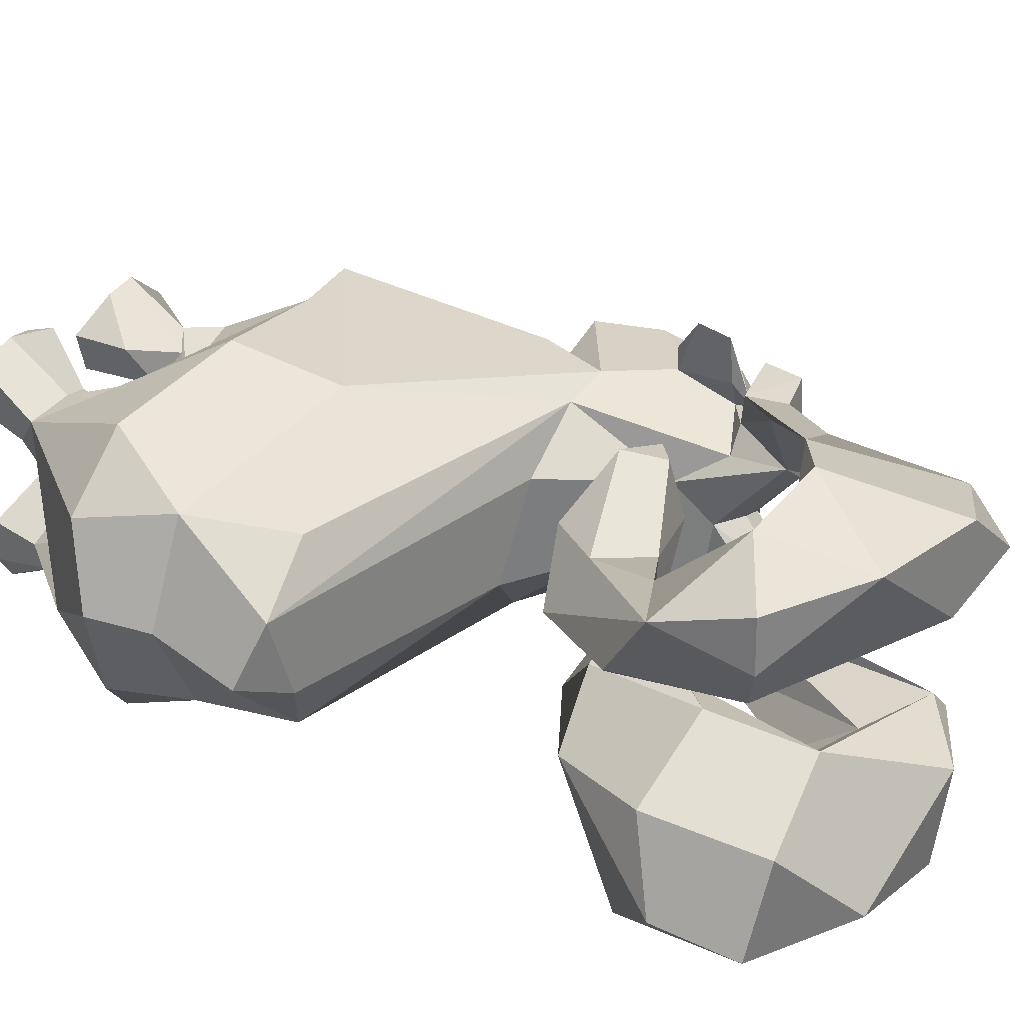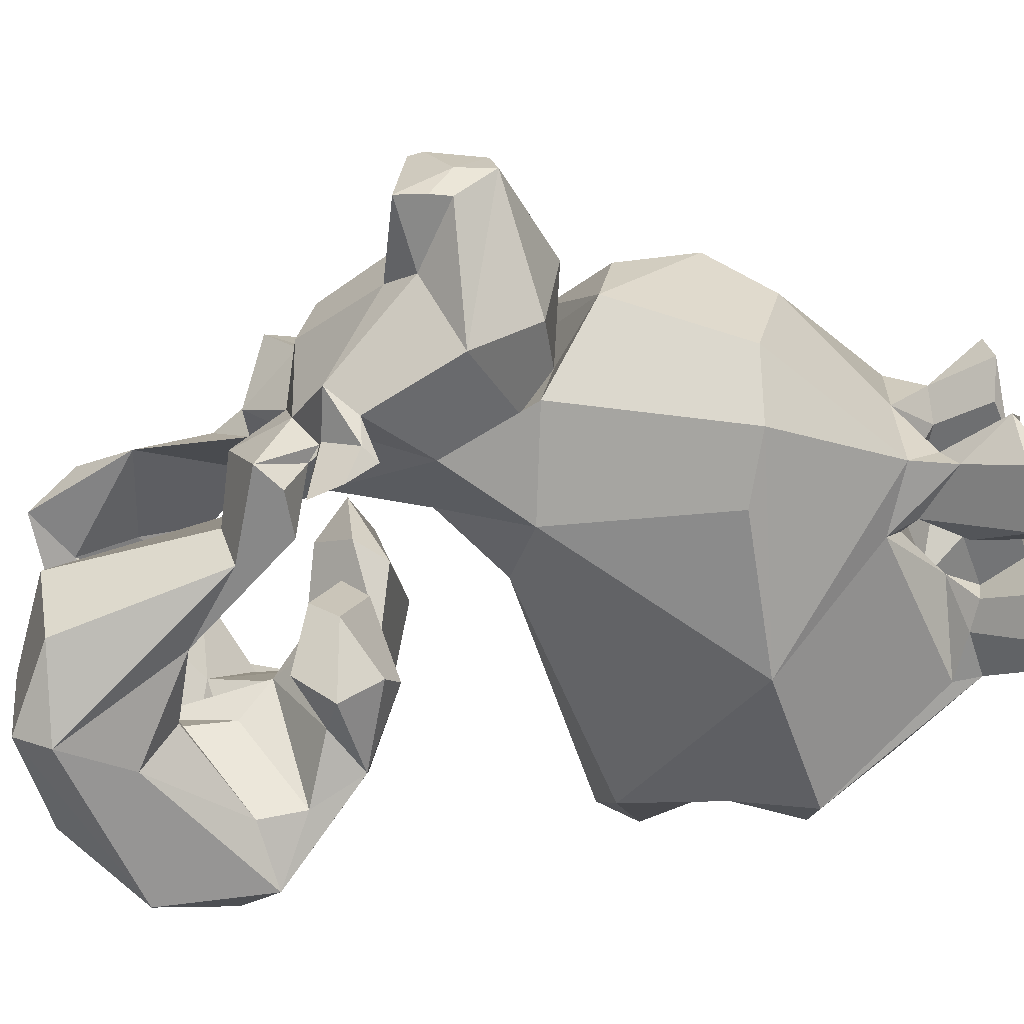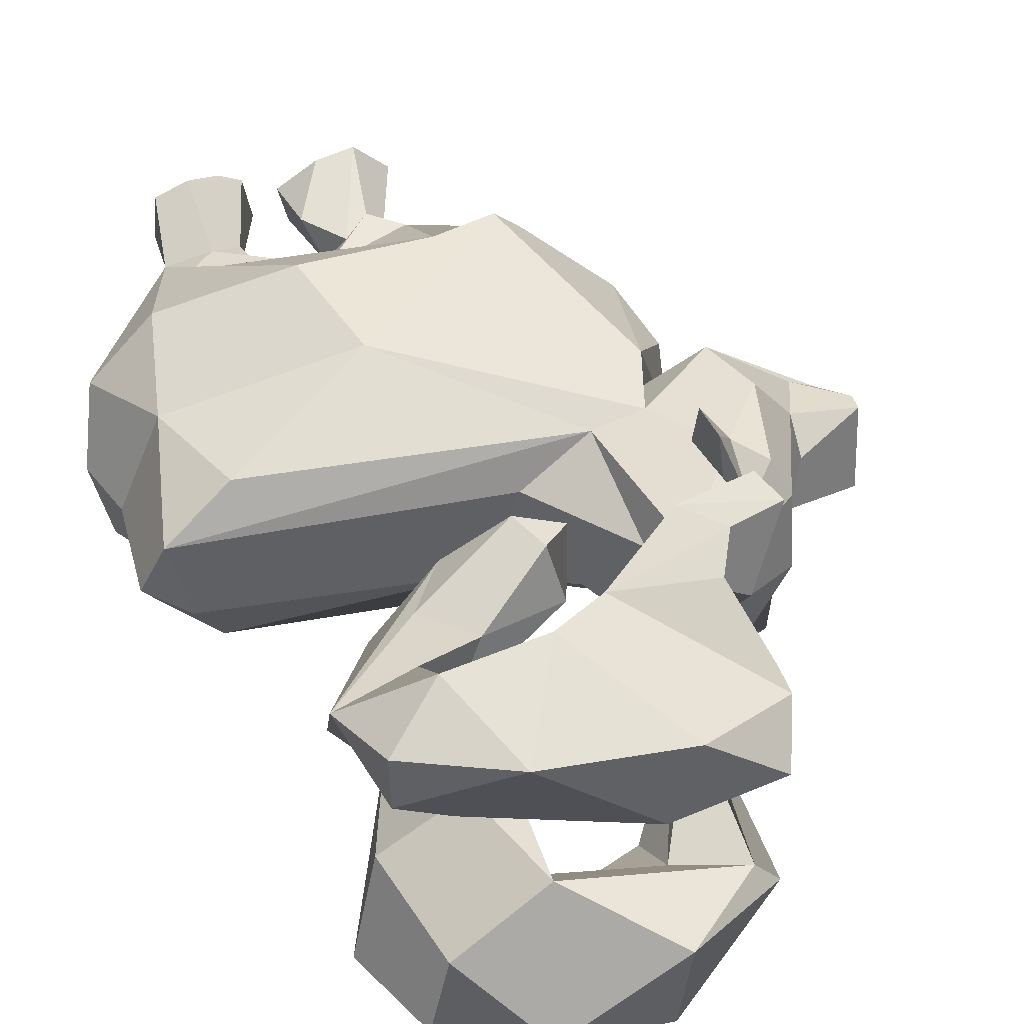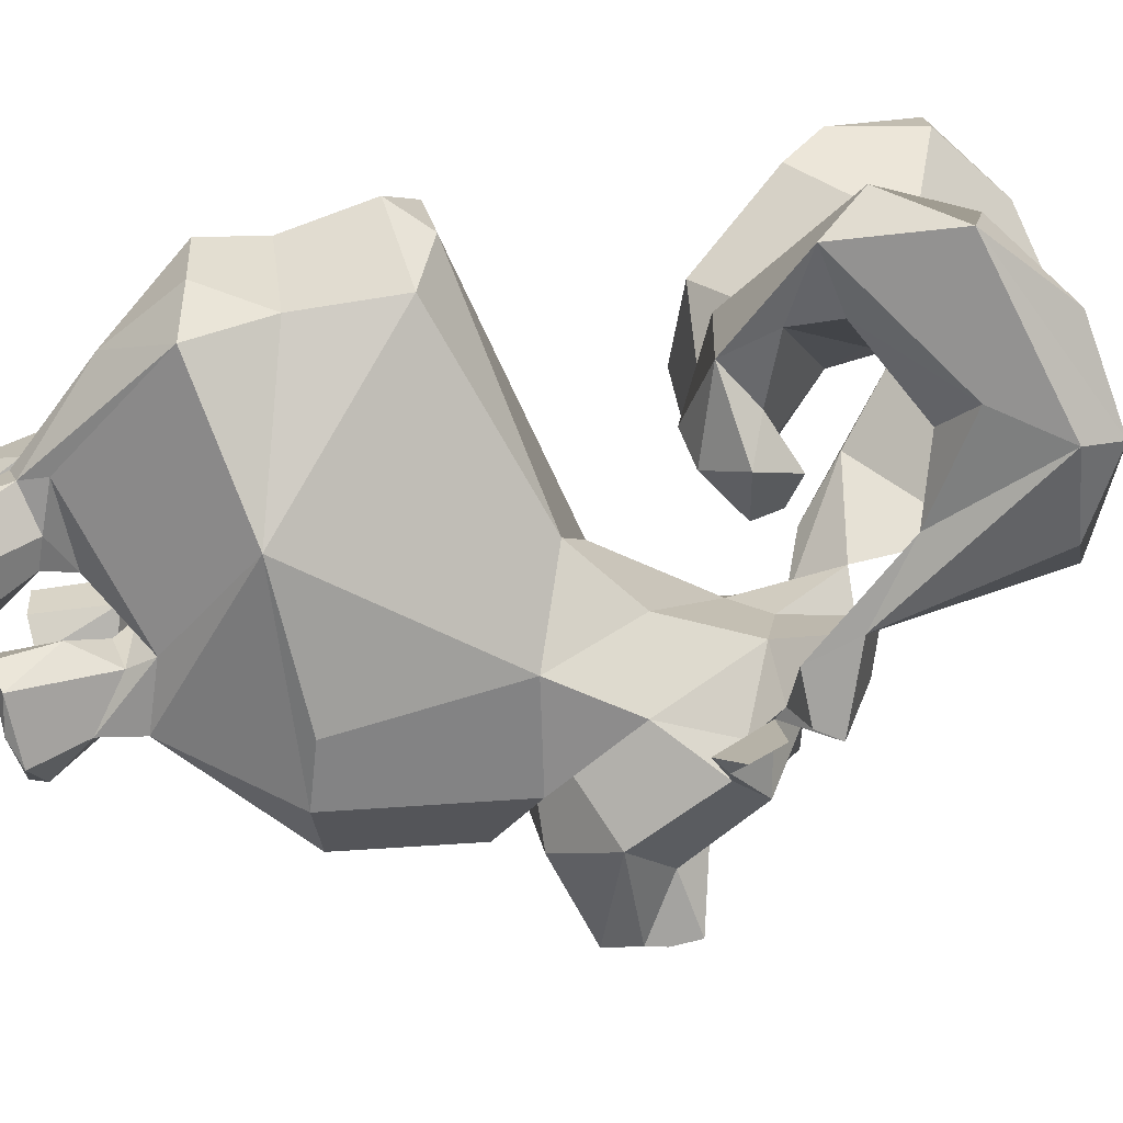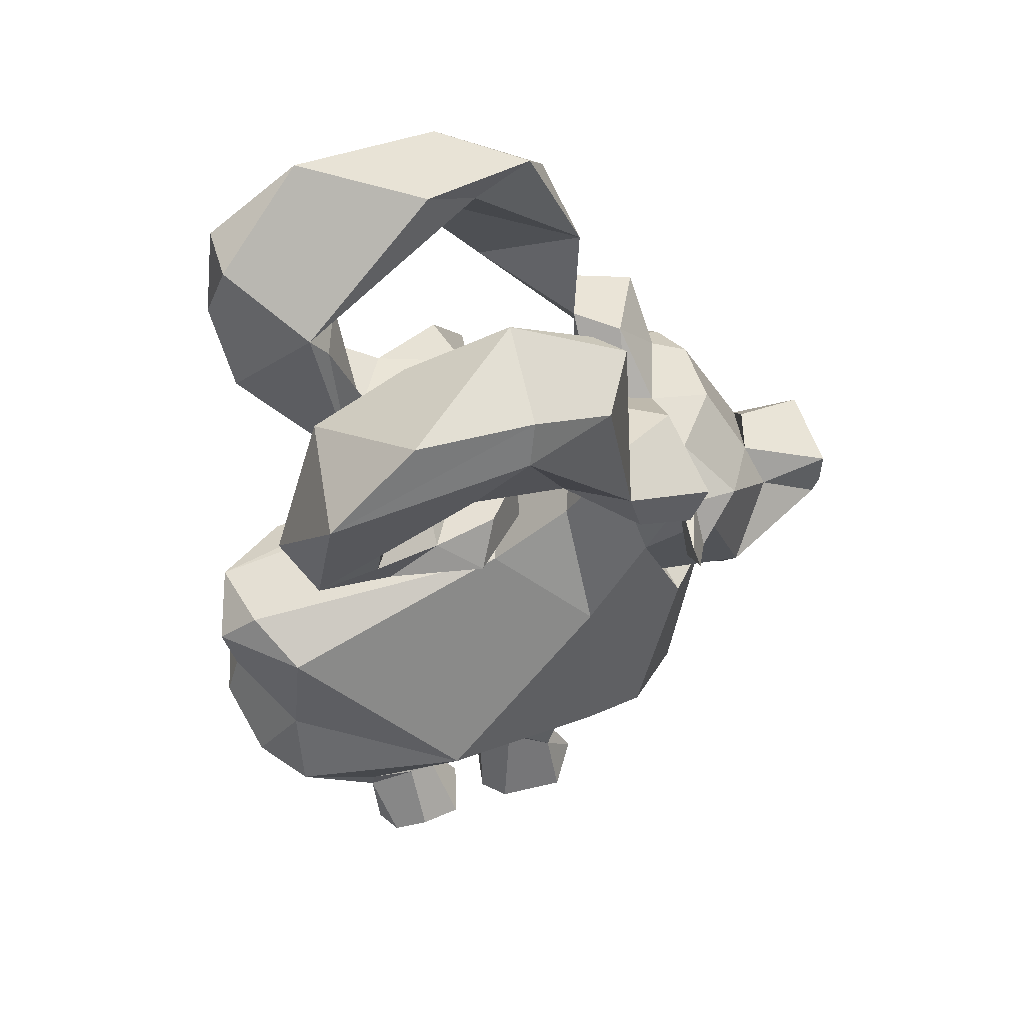
<metadata>
{"format":"obj","ext":"obj","renderer":"f3d","projection":"perspective","resolution":1024,"background":"white","views":[{"elev":29.7,"azim":123.5,"up":"+Z"},{"elev":-62.7,"azim":-78.6,"up":"+Z"},{"elev":41.2,"azim":157.9,"up":"+Z"},{"elev":-73.4,"azim":105.1,"up":"+Z"},{"elev":58.2,"azim":163.5,"up":"+Y"}]}
</metadata>
<code>
o cabra_Cube.067
v -23.12 11.71 -5.374
v -7.657 -5.838 -2.35
v -10.66 -9.349 -5.504
v -13.84 -9.463 -5.605
v -3.499 -9.899 -2.564
v -5.672 -9.583 -2.15
v -12.02 20.99 -3.056
v -22.87 6.337 -1.467
v -22.61 5.718 2.283
v -11.14 12.43 -2.317
v 0.5885 4.826 4.44
v 0.4611 4.918 -4.579
v -16.09 12.88 4.616
v -12.78 12.99 2.364
v -13.65 0.5711 7.239
v -6.888 1.777 8.322
v -21.95 1.974 3.226
v 2.489 1.802 -4.013
v -14.97 1.915 -7.321
v -0.4984 0.9296 6.911
v -9.859 -4.26 -1.97
v -18.03 0.6819 -6.369
v -18.44 -0.773 5.642
v -3.828 -4.835 4.456
v -19.83 8.796 -1.131
v -18.34 13.98 -4.724
v -19.44 10.32 -4.118
v -16.48 17.8 1.964
v -23.63 13.11 5.083
v -9.995 -3.646 3.861
v 2.566 0.8128 3.915
v -10.44 -4.385 0.3439
v -5.692 -4.937 0.6918
v 3.384 1.761 -0.02079
v -2.998 -6.505 3.735
v -12.59 -5.743 -1.475
v -11.06 -7.125 -2.151
v -13.74 -6.264 -2.907
v -9.82 -6.997 4.311
v -11.38 -5.043 4.045
v -11.27 -4.913 0.3852
v -12.51 -6.591 2.154
v -4.858 -7.164 -1.795
v -6.411 -5.299 -1.043
v 0.5619 -2.5 -2.624
v -3.582 -7.741 2.222
v -2.209 -5.075 1.847
v -5.261 -6.384 4.12
v -11.57 -9.75 -1.385
v -15.2 -9.347 -3.469
v -4.065 -9.779 -5.587
v -5.133 -9.366 6.202
v -9.775 -6.986 -3.616
v -10.52 -5.891 2.517
v -13.82 -6.675 3.386
v -28.49 11.19 -2.321
v -25.54 14.39 1.305
v -22.85 9.879 5
v -23.06 8.564 -3.653
v -25.57 13.29 -2.352
v -6.908 -9.622 1.727
v -15.05 -9.372 4.498
v -8.331 -9.435 -3.063
v -4.445 -9.944 2.061
v -27.06 10.1 1.962
v -3.654 -9.94 5.277
v -8.265 -9.806 3.142
v -6.759 -9.905 5.747
v -12.18 -9.714 -2.05
v -9.98 -9.694 2.546
v -4.136 -9.505 4.09
v -20.45 19.38 4.326
v -19.8 20.29 -0.2318
v -17.92 22.5 -1.873
v -20.48 20.98 -6.525
v -18.96 22.69 2.552
v -17.03 20.05 -6.811
v -17.88 22.49 6.466
v -16.55 31.25 -4.619
v -16.95 23.4 -4.516
v -13.02 25.52 -7.12
v -11.92 29.75 6.432
v -10.4 27.02 9.482
v -17.39 20.08 3.517
v -16.37 25.07 6.494
v -10.75 31.65 -9.339
v -15.39 31.12 -3.388
v -2.685 30.61 -4.15
v -6.175 32.96 -8.093
v -11.19 33.38 -8.538
v -4.549 27.34 1.741
v -5.347 27.9 3.848
v -14.95 33.89 4.713
v -12.37 32.37 4.58
v -7.377 21.11 -5.81
v -8.03 18.89 -0.1899
v -7.602 23.79 -1.184
v 0.1592 26.32 6.54
v -1.354 24.36 -8.468
v -0.2972 24.29 3.524
v -11.81 19.59 -4.341
v -10.64 20.96 6.645
v -9.93 19.06 6.886
v -11.36 21.38 3.798
v -7.228 17.91 4.43
v -11.83 19.42 2.528
v -11.35 19.86 -0.2983
v -9.08 18.21 -5.467
v -6.359 19.97 -1.067
v -9.23 20.15 -7.065
v -5.025 19.86 -6.092
v -28.96 12.44 2.317
v -29.07 11.1 -0.6232
v -28.95 13.13 2.171
v -28.65 9.739 0.9458
v -28.76 9.317 -0.8054
v -22.79 19.19 -0.06808
v -20.18 17.38 -4.531
v -22 17.98 5.126
v -20.67 16.57 5.335
v -20.59 19.64 -2.935
v -19.26 19.02 5.868
v -20.51 16.51 -6.738
v -21.29 16.46 -5.534
v -19.31 18.96 -8.197
v -20.37 18.3 -5.34
v 1.351 10.98 -1.495
v 3.156 9.285 -1.009
v 2.186 10.42 2.008
v -1.068 9.844 4.305
v -8.273 6.525 6.91
v 2.654 4.794 -0.1927
v -0.149 9.858 -4.186
v -15.16 10.51 -5.906
v -11.09 -3.49 -4.484
v -7.323 2.191 -7.951
v -16.66 0.3622 7.583
v -7.755 -5.889 2.366
v -22.63 17.73 -4.978
v -18.61 12.84 5.027
v -20.12 9.066 4.973
v -19.61 9.408 3.105
v -20.29 9.292 -4.999
v -14.96 14.94 -2.098
v -17.03 19.11 -2.807
v -25.72 12.77 2.529
v -23.32 7.808 1.821
v -12.73 -6.023 4.502
v -20.38 -0.9091 1.053
v -14.28 -4.858 4.227
v -20.58 0.3086 -4.068
v 0.6291 1.142 -6.053
v -6.883 -7.029 -3.576
v -10.6 -5.525 -2.062
v -14.58 -4.791 0.5418
v -14.22 -4.849 -4.062
v -11.39 -4.945 -3.974
v -9.527 -9.71 4.414
v -2.517 -5.09 -1.552
v -3.356 -5.344 -4.106
v -11.37 -9.133 5.922
v -7.708 -9.269 5.643
v -5.533 -6.382 -3.898
v -3.22 -6.674 -3.835
v -6.722 -6.814 3.69
v -6.785 -7.206 2.244
v -13.68 -6.921 -4.161
v -6.798 -7.239 -2.291
v -3.014 -7.111 -2.614
v -28.77 12.15 -2.329
v -24.86 14.91 -1.035
v -13.33 -9.266 1.679
v -13.4 -9.59 5.904
v -3.363 -9.931 -4.444
v -6.087 -9.522 -1.277
v -14.1 -9.837 -1.7
v -5.693 -9.193 -5.958
v -7.685 -9.736 -5.464
v -3.408 -9.891 3.183
v -9.947 -9.812 -2.308
v -28.92 13.59 -2.038
v -14.61 -9.842 -4.309
v -12.47 -9.897 -5.276
v -9.631 -9.82 -4.299
v -11.52 -9.638 1.701
v -4.483 -9.683 -4.99
v -7.478 -9.875 -2.376
v -7.44 -9.517 3.614
v -13.89 -9.669 5.1
v -14.88 -9.698 2.865
v -7.906 -9.819 -4.131
v -6.35 -9.641 -5.254
v -21.02 19.76 3.279
v -16.88 22.57 -3.055
v -19.62 22.58 -2.849
v -18.57 20.39 0.1242
v -17.08 19.6 0.1316
v -19.42 19.93 -7.179
v -16.38 22.71 -6.982
v -14.91 31.04 -7.498
v -19.23 19.16 -4.667
v -15.93 21.41 7.393
v -18.26 20.05 4.696
v -20.03 20.16 6.867
v -17.02 22.95 3.892
v -13.43 23.93 8.078
v -17.28 28.29 4.243
v -20.73 21.59 6.235
v -8.519 28.67 -8.601
v -17.02 21.6 -4.25
v -11.35 33.84 7.637
v -4.958 33.11 8.104
v -0.6854 30.33 7.663
v -16.05 31.56 6.311
v -5.724 23.16 1.356
v -9.406 26.94 -6.727
v -12.55 29.17 -4.276
v -7.672 27.97 -3.982
v -11.51 33.9 -3.831
v -7.23 30.04 -1.977
v -2.099 29.79 -9.091
v -4.501 24.76 -7.428
v -6.777 25.4 -2.842
v -10.06 33.78 3.956
v -3.746 28.59 1.693
v -7.599 28.13 8.494
v -7.613 28.83 10.11
v -3.262 28.67 9.453
v -10.64 17.97 2.058
v -5.201 20.65 4.686
v -5.372 25.81 -0.5024
v -3.612 26.29 6.817
v -4.053 24.2 5.447
v -0.06738 26.64 -7.107
v -1.681 25.09 -3.382
v -3.778 20.19 -3.954
v -4.31 22.51 -7.062
v -3.62 19.52 2.663
v -0.7281 30.36 5.172
v -4.726 21.68 0.1139
v -12.02 19.83 6.429
v -9.582 21.18 -1.961
v -10.17 22.02 -5.696
v -9.416 20.15 0.4081
v -10.95 18.64 -1.383
v -7.288 22.51 4.319
v -7.722 17.88 -3.637
v -22.86 18.5 3.306
v -18.73 17.56 8.554
v -19.33 16.24 6.799
v -20.11 18.77 4.438
v -19.03 16.47 5.929
v -18.96 19.01 8.148
v -20.39 17.31 6.232
v -19.74 17.31 -8.297
v -19.67 15.97 -6.787
v -19.75 18.6 -4.229
f 13 130 129
f 133 127 128
f 31 35 45 34
f 124 26 27 1
f 127 129 128
f 129 130 11
f 11 130 131
f 131 13 140
f 56 116 113 170
f 149 155 150 23
f 31 11 20
f 12 18 152
f 79 219 90 200
f 168 43 44 2
f 134 143 26
f 143 27 26
f 136 22 19
f 21 135 2
f 135 21 157
f 136 135 156
f 103 241 229 105
f 5 6 186 174
f 141 9 17
f 171 181 114 57
f 164 169 5 174
f 28 144 145 197
f 21 32 157
f 54 30 40
f 156 38 155
f 165 138 166
f 30 32 138
f 16 15 24
f 228 227 226 232
f 28 84 13
f 8 25 143
f 26 118 145
f 165 166 67 162
f 113 112 114 181
f 145 118 201
f 201 118 257
f 251 120 84
f 247 111 236 109
f 187 191 192 6
f 126 139 121 257
f 17 149 23
f 22 156 151
f 21 2 44
f 163 153 2
f 256 255 125 257
f 62 173 148 55
f 45 35 47
f 101 7 243 110
f 133 136 134 10
f 154 36 37
f 135 167 156
f 135 157 167
f 53 3 157
f 33 47 46 166
f 150 55 148
f 54 42 41
f 133 128 132 12
f 45 169 164
f 159 169 45
f 33 159 45
f 44 43 159
f 236 111 99 234
f 160 163 2
f 29 146 65 58
f 154 37 53
f 30 138 48
f 48 35 24
f 45 47 33
f 89 219 220 88
f 148 173 40
f 125 255 123 126
f 83 227 211 214
f 134 19 22 143
f 129 11 132 128
f 129 127 10 14
f 54 70 185
f 96 106 104 215
f 166 61 67
f 167 4 50
f 119 248 146 29
f 25 59 1 27
f 145 210 194 197
f 55 190 62
f 109 236 235 231
f 146 114 112 65
f 35 66 179 46
f 147 59 25
f 171 139 60
f 59 116 1
f 161 158 39
f 205 76 208 78
f 63 187 175
f 51 178 177
f 4 3 183
f 46 179 64
f 180 184 53
f 102 103 230 246
f 60 181 171
f 146 57 114
f 4 182 50
f 179 71 64
f 179 66 71
f 183 182 4
f 180 49 69
f 49 176 69
f 73 196 74 195
f 185 70 190
f 88 220 231 235
f 178 51 192
f 51 186 192
f 187 6 5
f 64 188 67
f 52 68 66
f 69 182 180
f 182 184 180
f 88 235 234 221
f 190 70 189
f 239 225 224 212
f 196 76 205 197
f 76 193 208
f 17 23 137 141
f 144 28 14 10
f 164 51 177 163
f 28 197 205
f 84 28 205
f 205 78 85
f 52 66 35 48
f 200 90 86
f 201 77 210
f 39 158 70 54
f 203 202 204
f 84 203 251
f 251 203 72
f 203 204 72
f 203 205 206
f 202 203 206
f 193 72 208
f 209 222 216
f 209 99 222
f 221 234 99
f 218 222 237 223
f 210 77 217
f 199 86 81
f 86 209 81
f 68 188 71 66
f 213 239 212
f 85 207 205
f 93 94 207
f 214 93 207
f 211 93 214
f 63 168 153 178
f 78 83 85
f 149 17 8 151
f 78 202 83
f 92 91 215
f 81 216 217
f 216 222 217
f 217 220 87
f 147 115 116 59
f 79 87 219
f 90 89 221
f 89 88 221
f 100 238 240 225
f 223 97 220
f 85 83 214 207
f 223 237 97
f 97 95 242
f 97 242 107
f 218 223 220
f 94 224 225
f 83 82 226
f 82 94 226
f 94 92 226
f 92 225 91
f 83 226 227
f 120 140 13 84
f 228 98 213
f 227 212 211
f 131 137 15 16
f 96 238 105 229
f 96 229 106
f 199 75 195 80
f 190 55 42 172
f 97 244 231
f 233 230 98
f 194 87 79 80
f 237 111 95
f 12 132 34 18
f 100 98 238
f 91 225 240
f 194 80 195 74
f 91 240 96
f 242 95 243 7
f 168 63 175 43
f 103 102 241
f 242 7 107
f 156 155 149 151
f 54 185 172 42
f 162 52 48 165
f 20 11 131 16
f 108 101 110
f 95 110 243
f 95 111 110
f 115 112 113
f 44 33 32 21
f 254 119 120
f 124 123 256
f 252 251 122
f 117 171 146 248
f 119 254 72
f 254 253 72
f 189 70 158 173
f 123 255 256
f 124 256 118
f 241 102 104 106
f 23 150 15 137
f 14 13 129
f 140 120 29 58
f 10 127 133
f 131 130 13
f 144 10 134
f 136 133 12
f 151 8 143 22
f 38 36 41 155
f 2 135 160
f 136 156 22
f 19 134 136
f 136 12 152
f 9 8 17
f 54 41 32
f 54 32 30
f 156 167 38
f 48 138 165
f 30 24 15
f 20 16 35
f 35 16 24
f 30 15 150
f 121 139 171 117
f 141 140 142
f 9 141 8
f 8 141 142
f 8 142 25
f 143 25 27
f 40 173 161 39
f 107 7 101 245
f 14 28 13
f 167 157 3 4
f 124 118 26
f 119 29 120
f 142 140 58
f 40 30 148
f 150 148 30
f 46 64 61 166
f 122 253 249 252
f 18 34 45
f 152 18 45
f 152 45 164
f 20 35 31
f 2 153 168
f 157 32 154
f 157 154 53
f 49 37 38 176
f 40 39 54
f 150 155 55
f 41 42 155
f 155 42 55
f 160 152 164
f 33 44 159
f 159 43 169
f 3 53 184
f 24 30 48
f 33 166 138
f 32 33 138
f 47 35 46
f 198 75 199 77
f 36 38 37
f 181 60 56 170
f 163 160 164
f 248 119 72 193
f 38 167 50
f 50 176 38
f 51 164 174
f 170 113 181
f 147 58 115
f 115 58 65
f 247 245 101 108
f 34 132 11 31
f 37 49 180 53
f 57 146 171
f 1 56 60
f 1 116 56
f 162 67 68
f 161 173 158
f 62 189 173
f 162 68 52
f 178 191 63
f 207 82 83 206
f 79 200 199 80
f 41 36 154 32
f 51 174 186
f 183 3 184
f 62 190 189
f 172 185 190
f 178 192 191
f 175 187 5
f 63 191 187
f 64 71 188
f 67 188 68
f 61 64 67
f 183 184 182
f 186 6 192
f 76 73 193
f 197 194 74
f 75 198 201
f 195 121 73
f 195 75 121
f 257 121 75
f 196 197 74
f 117 248 193 73
f 73 76 196
f 78 208 202
f 25 142 58 147
f 99 209 86 221
f 199 200 86
f 145 201 210
f 201 198 77
f 257 75 201
f 204 202 208
f 205 207 206
f 136 152 160 135
f 207 94 82
f 203 84 205
f 208 72 204
f 224 93 211 212
f 26 145 144 134
f 249 253 254 250
f 194 210 87
f 217 77 81
f 87 210 217
f 199 81 77
f 81 209 216
f 202 206 83
f 92 233 232
f 92 215 233
f 215 91 96
f 233 215 246
f 217 218 220
f 217 222 218
f 219 87 220
f 90 219 89
f 86 90 221
f 97 237 95
f 244 97 107
f 94 93 224
f 232 226 92
f 92 94 225
f 227 228 212
f 212 228 213
f 229 241 106
f 105 230 103
f 231 244 109
f 220 97 231
f 228 233 98
f 233 246 230
f 228 232 233
f 234 235 236
f 222 99 237
f 237 99 111
f 213 98 239
f 238 98 105
f 98 230 105
f 240 238 96
f 50 182 69 176
f 244 107 245
f 141 137 131 140
f 175 5 169 43
f 102 246 104
f 215 104 246
f 111 247 108
f 111 108 110
f 116 115 113
f 65 112 115
f 251 72 122
f 225 239 98 100
f 121 117 73
f 124 139 123
f 139 126 123
f 1 60 139 124
f 250 252 249
f 120 252 250
f 120 250 254
f 120 251 252
f 122 72 253
f 118 256 257
f 126 257 125
f 153 163 177 178
f 244 245 247 109

</code>
